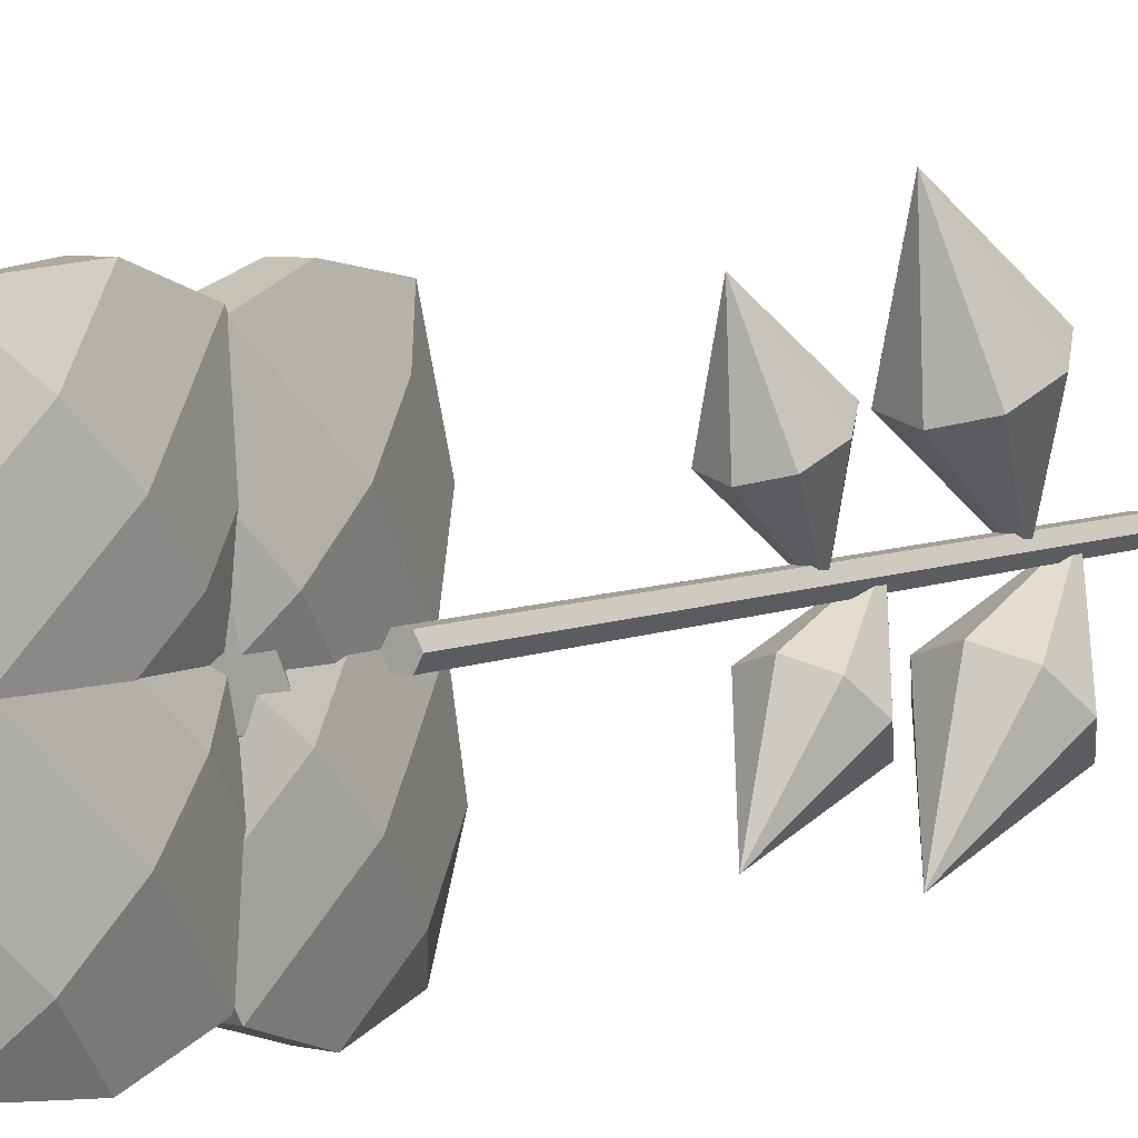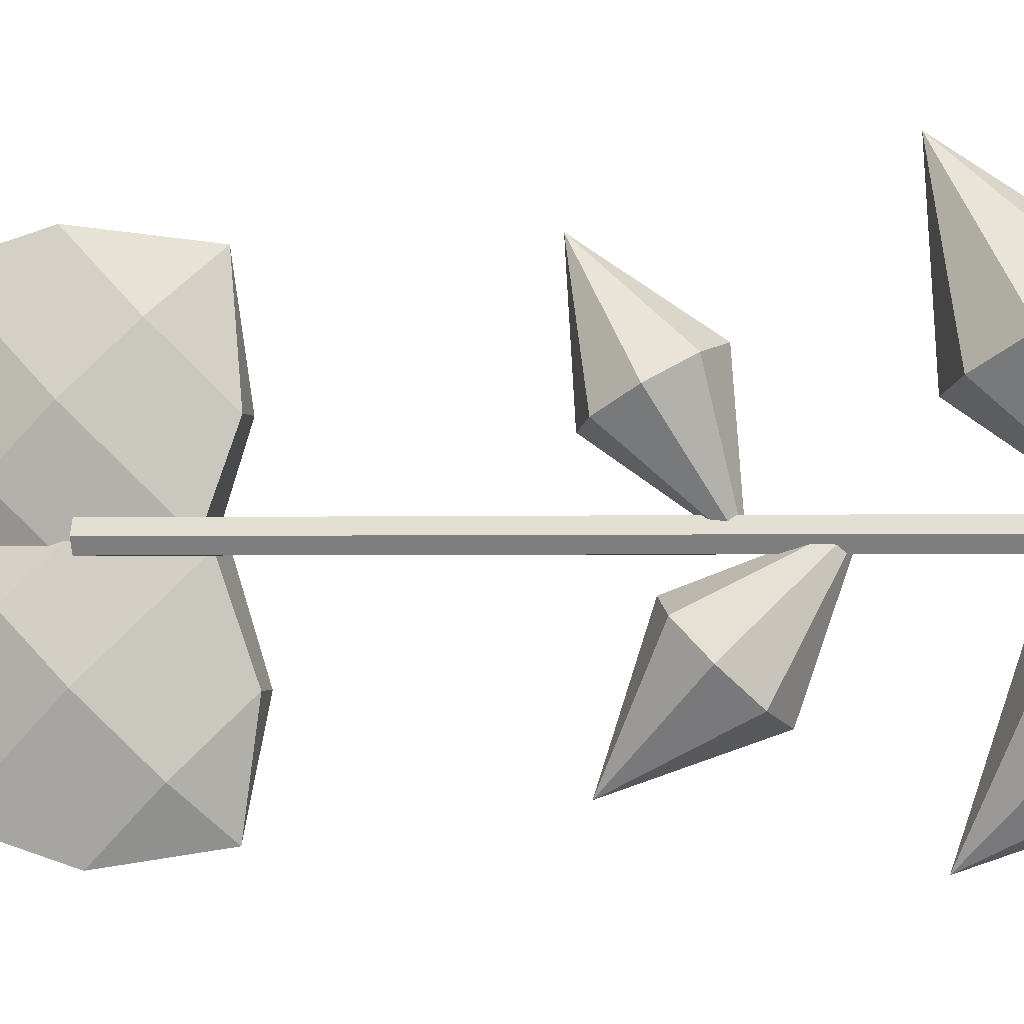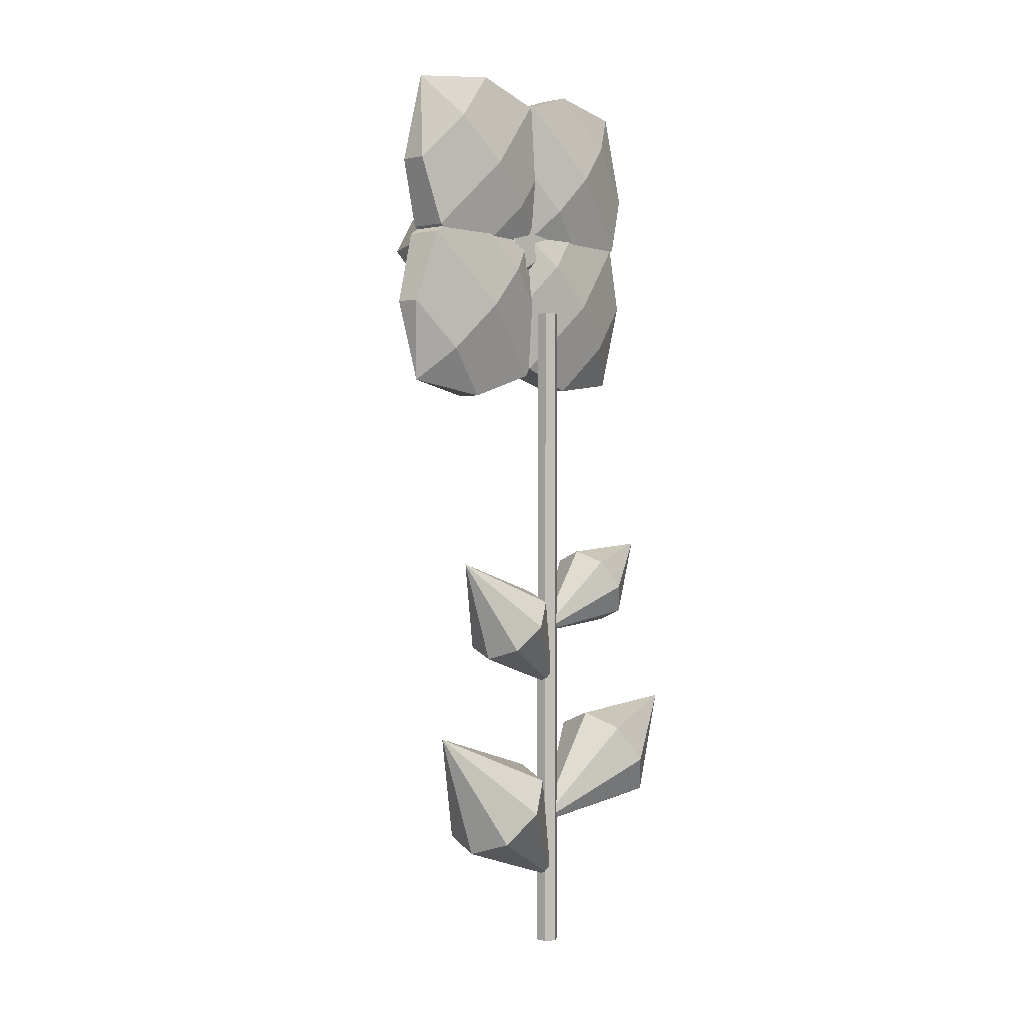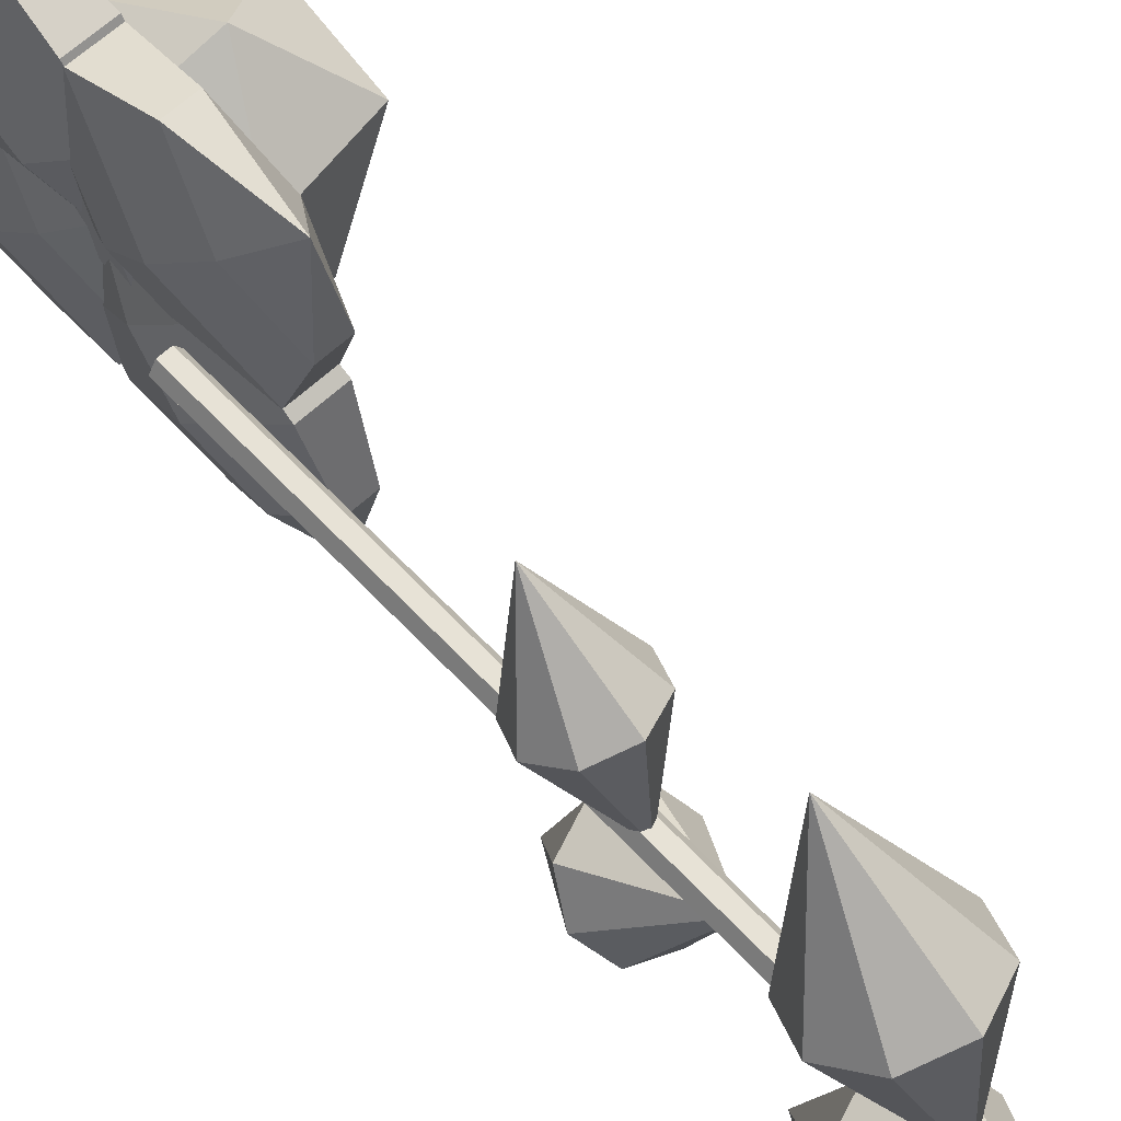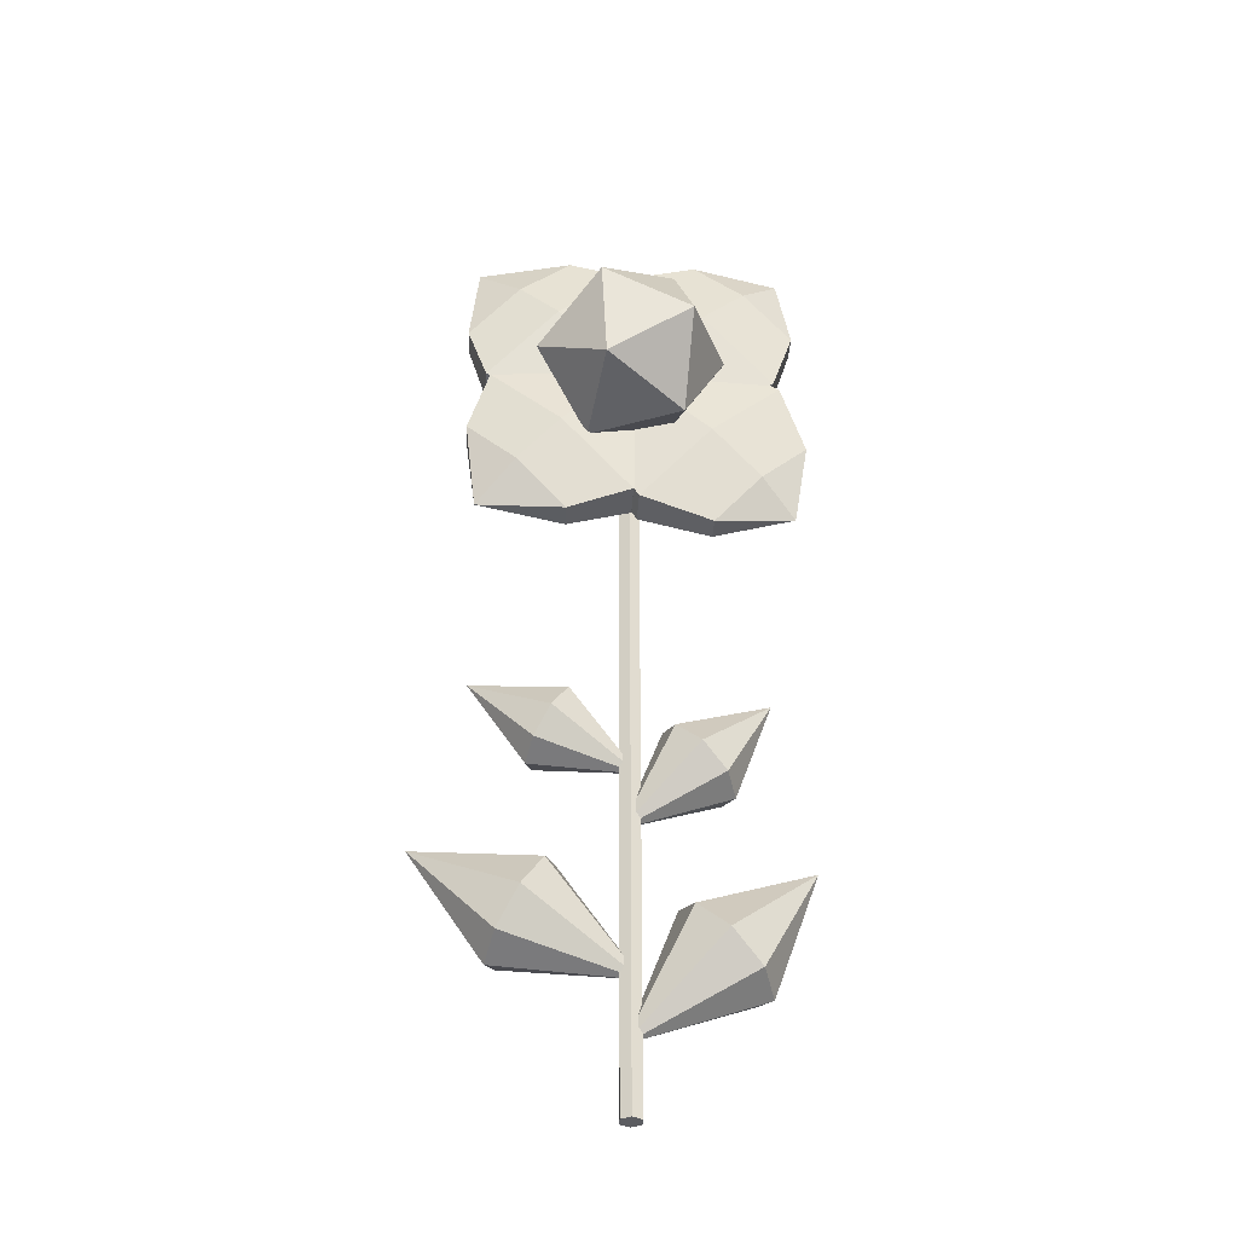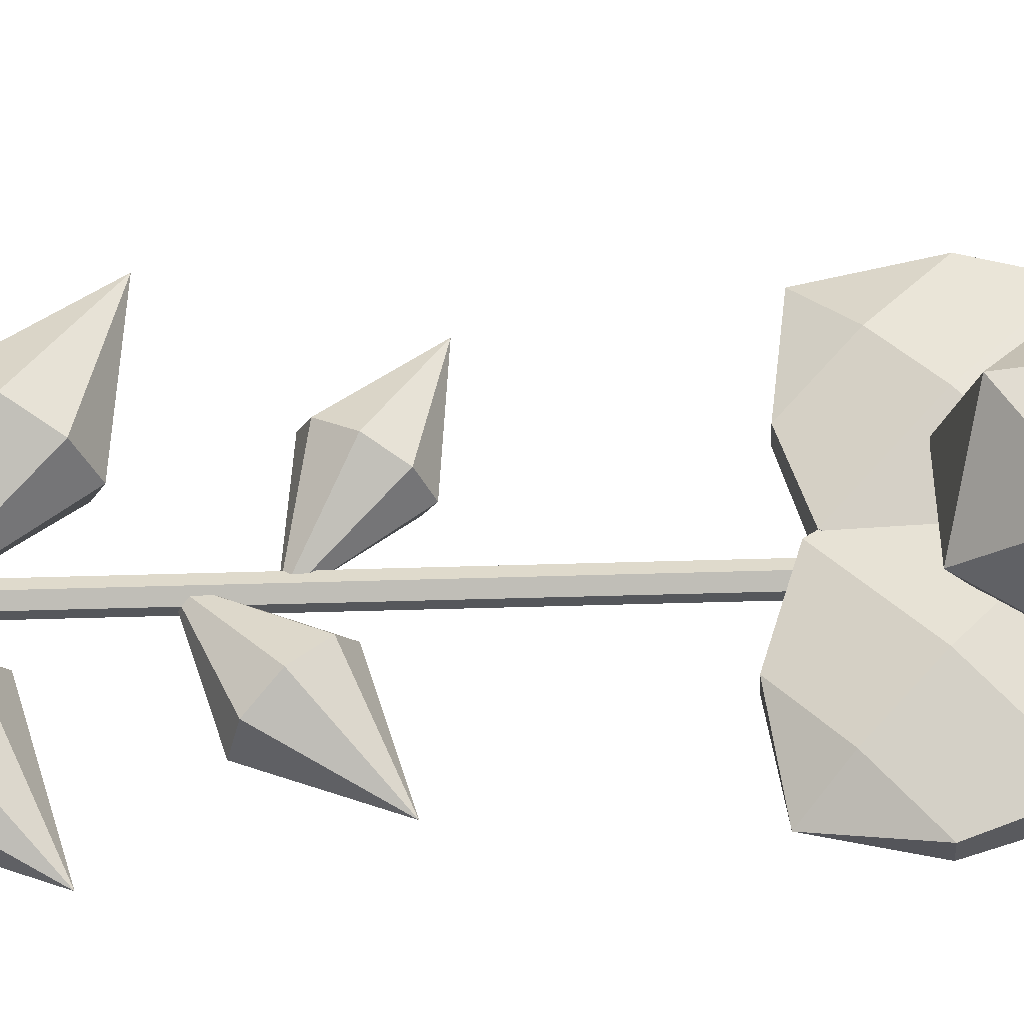
<metadata>
{"format":"obj","ext":"obj","renderer":"f3d","projection":"perspective","resolution":1024,"background":"white","views":[{"elev":5.7,"azim":-145.9,"up":"+Z"},{"elev":-1.3,"azim":-80.0,"up":"+Z"},{"elev":0.9,"azim":-139.2,"up":"+Y"},{"elev":63.3,"azim":-43.1,"up":"+Z"},{"elev":-36.3,"azim":87.0,"up":"+Y"},{"elev":-26.4,"azim":93.4,"up":"+Z"}]}
</metadata>
<code>
g default
v 14.08 116.3 324.2
v 10.13 116.3 324.2
v 8.151 123.9 316.7
v 10.13 131.4 309.2
v 14.08 131.4 309.2
v 16.06 123.9 316.7
v 15.53 104.5 323.3
v 8.681 104.5 323.3
v 5.255 117.5 310.3
v 8.681 130.6 297.3
v 15.53 130.6 297.3
v 18.96 117.5 310.3
v 16.06 93.78 316.6
v 8.151 93.78 316.6
v 4.195 108.9 301.6
v 8.151 124 286.6
v 16.06 124 286.6
v 20.02 108.9 301.6
v 14.72 88.74 301.2
v 9.497 88.74 301.2
v 6.887 98.71 291.3
v 9.497 108.7 281.4
v 14.72 108.7 281.4
v 17.33 98.71 291.3
v 12.11 126.2 319
v 12.11 91.61 284.1
g pSphere11_low group1_low Flower2_low
f 1 2 8 7
f 2 3 9 8
f 3 4 10 9
f 4 5 11 10
f 5 6 12 11
f 6 1 7 12
f 7 8 14 13
f 8 9 15 14
f 9 10 16 15
f 10 11 17 16
f 11 12 18 17
f 12 7 13 18
f 13 14 20 19
f 14 15 21 20
f 15 16 22 21
f 16 17 23 22
f 17 18 24 23
f 18 13 19 24
f 2 1 25
f 3 2 25
f 4 3 25
f 5 4 25
f 6 5 25
f 1 6 25
f 19 20 26
f 20 21 26
f 21 22 26
f 22 23 26
f 23 24 26
f 24 19 26
g default
v 14.86 90.87 331.4
v 9.349 90.87 331.4
v 6.591 101.3 341.9
v 9.349 111.7 352.4
v 14.86 111.7 352.4
v 17.62 101.3 341.9
v 16.06 95.49 317.7
v 8.151 95.49 317.7
v 4.195 110.5 332.8
v 8.151 125.4 348
v 16.06 125.4 348
v 20.02 110.5 332.8
v 15.53 106.2 311.1
v 8.681 106.2 311.1
v 5.255 119.2 324.2
v 8.681 132.2 337.3
v 15.53 132.2 337.3
v 18.96 119.2 324.2
v 14.08 118.1 310.3
v 10.13 118.1 310.3
v 8.151 125.6 317.9
v 10.13 133.1 325.4
v 14.08 133.1 325.4
v 16.06 125.6 317.9
v 12.11 93.01 350.1
v 12.11 127.9 315.5
g group1_low Flower2_low pSphere9_low
f 27 28 34 33
f 28 29 35 34
f 29 30 36 35
f 30 31 37 36
f 31 32 38 37
f 32 27 33 38
f 33 34 40 39
f 34 35 41 40
f 35 36 42 41
f 36 37 43 42
f 37 38 44 43
f 38 33 39 44
f 39 40 46 45
f 40 41 47 46
f 41 42 48 47
f 42 43 49 48
f 43 44 50 49
f 44 39 45 50
f 28 27 51
f 29 28 51
f 30 29 51
f 31 30 51
f 32 31 51
f 27 32 51
f 45 46 52
f 46 47 52
f 47 48 52
f 48 49 52
f 49 50 52
f 50 45 52
g default
v 3.604 -20.57 317.2
v 3.005 -20.79 317
v 2.406 -20.57 317.2
v 2.157 -20.05 317.7
v 2.406 -19.54 318.2
v 3.005 -19.32 318.4
v 3.604 -19.54 318.2
v 3.852 -20.05 317.7
v 11.14 -9.704 294.5
v 3.005 -12.3 291.9
v -5.133 -9.704 294.5
v -8.504 -3.432 300.5
v -5.133 2.84 306.6
v 3.005 5.438 309.1
v 11.14 2.84 306.6
v 14.51 -3.432 300.5
v 3.005 -20.72 318.4
v 3.005 13.88 282.6
g Flower2_low pSphere13_low Plant1_low1_low
f 53 54 62 61
f 54 55 63 62
f 55 56 64 63
f 56 57 65 64
f 57 58 66 65
f 58 59 67 66
f 59 60 68 67
f 60 53 61 68
f 61 62 70
f 62 63 70
f 63 64 70
f 64 65 70
f 65 66 70
f 66 67 70
f 67 68 70
f 68 61 70
f 54 53 69
f 55 54 69
f 56 55 69
f 57 56 69
f 58 57 69
f 59 58 69
f 60 59 69
f 53 60 69
g default
v 14.08 118.1 310.3
v 10.13 118.1 310.3
v 8.151 125.5 317.9
v 10.13 133 325.4
v 14.08 133 325.4
v 16.06 125.5 317.9
v 15.53 119 298.5
v 8.681 119 298.5
v 5.255 131.9 311.6
v 8.681 144.9 324.7
v 15.53 144.9 324.7
v 18.96 131.9 311.6
v 16.06 125.7 287.8
v 8.151 125.7 287.8
v 4.195 140.7 302.9
v 8.151 155.6 318
v 16.06 155.6 318
v 20.02 140.7 302.9
v 14.83 139.8 283.2
v 9.386 139.8 283.2
v 6.665 150.1 293.6
v 9.386 160.4 304
v 14.83 160.4 304
v 17.55 150.1 293.6
v 12.11 123.2 320.2
v 12.11 158.1 285.6
g group1_low Flower2_low pSphere8_low
f 71 72 78 77
f 72 73 79 78
f 73 74 80 79
f 74 75 81 80
f 75 76 82 81
f 76 71 77 82
f 77 78 84 83
f 78 79 85 84
f 79 80 86 85
f 80 81 87 86
f 81 82 88 87
f 82 77 83 88
f 83 84 90 89
f 84 85 91 90
f 85 86 92 91
f 86 87 93 92
f 87 88 94 93
f 88 83 89 94
f 72 71 95
f 73 72 95
f 74 73 95
f 75 74 95
f 76 75 95
f 71 76 95
f 89 90 96
f 90 91 96
f 91 92 96
f 92 93 96
f 93 94 96
f 94 89 96
g default
v 2.546 35.3 317.8
v 3.005 35.1 317.9
v 3.463 35.3 317.8
v 3.653 35.78 317.5
v 3.463 36.25 317.3
v 3.005 36.45 317.2
v 2.546 36.25 317.3
v 2.357 35.78 317.5
v -3.221 39.08 336.7
v 3.005 36.68 338.1
v 9.23 39.08 336.7
v 11.81 44.87 333.4
v 9.23 50.66 330.1
v 3.005 53.06 328.7
v -3.221 50.66 330.1
v -5.799 44.87 333.4
v 3.005 35.41 316.9
v 3.005 54.34 350
g Flower2_low Plant1_low1_low pSphere7_low
f 97 98 106 105
f 98 99 107 106
f 99 100 108 107
f 100 101 109 108
f 101 102 110 109
f 102 103 111 110
f 103 104 112 111
f 104 97 105 112
f 105 106 114
f 106 107 114
f 107 108 114
f 108 109 114
f 109 110 114
f 110 111 114
f 111 112 114
f 112 105 114
f 98 97 113
f 99 98 113
f 100 99 113
f 101 100 113
f 102 101 113
f 103 102 113
f 104 103 113
f 97 104 113
g default
v 3.491 23.34 318.1
v 3.005 23.16 318
v 2.518 23.34 318.1
v 2.317 23.76 318.5
v 2.518 24.18 318.9
v 3.005 24.35 319.1
v 3.491 24.18 318.9
v 3.693 23.76 318.5
v 9.614 32.16 299.6
v 3.005 30.05 297.6
v -3.605 32.16 299.6
v -6.343 37.26 304.6
v -3.605 42.35 309.5
v 3.005 44.46 311.5
v 9.614 42.35 309.5
v 12.35 37.26 304.6
v 3.005 23.21 319.1
v 3.005 51.32 290
g Flower2_low Plant1_low1_low pSphere6_low
f 115 116 124 123
f 116 117 125 124
f 117 118 126 125
f 118 119 127 126
f 119 120 128 127
f 120 121 129 128
f 121 122 130 129
f 122 115 123 130
f 123 124 132
f 124 125 132
f 125 126 132
f 126 127 132
f 127 128 132
f 128 129 132
f 129 130 132
f 130 123 132
f 116 115 131
f 117 116 131
f 118 117 131
f 119 118 131
f 120 119 131
f 121 120 131
f 122 121 131
f 115 122 131
g default
v 4.188 -35.93 315.9
v 1.821 -35.93 315.9
v 0.6371 -35.93 317.9
v 1.821 -35.93 320
v 4.188 -35.93 320
v 5.372 -35.93 317.9
v 4.188 107.8 315.9
v 1.821 107.8 315.9
v 0.6371 107.8 317.9
v 1.821 107.8 320
v 4.188 107.8 320
v 5.372 107.8 317.9
v 3.005 -35.93 317.9
v 3.005 107.8 317.9
g Flower2_low Plant1_low1_low pCylinder9_low
f 133 134 140 139
f 134 135 141 140
f 135 136 142 141
f 136 137 143 142
f 137 138 144 143
f 138 133 139 144
f 134 133 145
f 135 134 145
f 136 135 145
f 137 136 145
f 138 137 145
f 133 138 145
f 139 140 146
f 140 141 146
f 141 142 146
f 142 143 146
f 143 144 146
f 144 139 146
g default
v 14.96 138.3 353.1
v 9.25 138.3 353.1
v 6.393 149.2 342.3
v 9.25 160.1 331.5
v 14.96 160.1 331.5
v 17.82 149.2 342.3
v 16.06 125.8 348.9
v 8.151 125.8 348.9
v 4.195 140.9 333.9
v 8.151 156 318.9
v 16.06 156 318.9
v 20.02 140.9 333.9
v 15.53 119.2 338.1
v 8.681 119.2 338.1
v 5.255 132.3 325.2
v 8.681 145.3 312.2
v 15.53 145.3 312.2
v 18.96 132.3 325.2
v 14.08 118.4 326.3
v 10.13 118.4 326.3
v 8.151 125.9 318.8
v 10.13 133.5 311.3
v 14.08 133.5 311.3
v 16.06 125.9 318.8
v 12.11 158.2 351.3
v 12.11 123.6 316.4
g group1_low Flower2_low pSphere10_low
f 147 148 154 153
f 148 149 155 154
f 149 150 156 155
f 150 151 157 156
f 151 152 158 157
f 152 147 153 158
f 153 154 160 159
f 154 155 161 160
f 155 156 162 161
f 156 157 163 162
f 157 158 164 163
f 158 153 159 164
f 159 160 166 165
f 160 161 167 166
f 161 162 168 167
f 162 163 169 168
f 163 164 170 169
f 164 159 165 170
f 148 147 171
f 149 148 171
f 150 149 171
f 151 150 171
f 152 151 171
f 147 152 171
f 165 166 172
f 166 167 172
f 167 168 172
f 168 169 172
f 169 170 172
f 170 165 172
g default
v 2.406 -8.331 317.9
v 3.005 -8.589 318.1
v 3.604 -8.331 317.9
v 3.852 -7.707 317.6
v 3.604 -7.083 317.2
v 3.005 -6.825 317.1
v 2.406 -7.083 317.2
v 2.157 -7.707 317.6
v -5.133 -3.385 342.7
v 3.005 -6.519 344.5
v 11.14 -3.385 342.7
v 14.51 4.182 338.3
v 11.14 11.75 334
v 3.005 14.88 332.2
v -5.133 11.75 334
v -8.504 4.182 338.3
v 3.005 -8.184 316.7
v 3.005 16.57 360
g Flower2_low Plant1_low1_low pSphere14_low
f 173 174 182 181
f 174 175 183 182
f 175 176 184 183
f 176 177 185 184
f 177 178 186 185
f 178 179 187 186
f 179 180 188 187
f 180 173 181 188
f 181 182 190
f 182 183 190
f 183 184 190
f 184 185 190
f 185 186 190
f 186 187 190
f 187 188 190
f 188 181 190
f 174 173 189
f 175 174 189
f 176 175 189
f 177 176 189
f 178 177 189
f 179 178 189
f 180 179 189
f 173 180 189
g default
v 9.092 137.5 312.7
v 29.53 142.3 309.7
v 21.54 142 329.3
v 7.607 126 330.4
v 6.982 116.5 311.5
v 20.53 126.5 298.7
v 40.06 124.1 306.6
v 40.68 133.7 325.5
v 27.13 123.6 338.4
v 18.13 107.9 327.4
v 26.12 108.2 307.7
v 38.57 112.6 324.3
g pPlatonic1
f 191 193 192
f 191 194 193
f 191 195 194
f 191 196 195
f 191 192 196
f 192 193 198
f 193 194 199
f 194 195 200
f 195 196 201
f 196 192 197
f 192 198 197
f 193 199 198
f 194 200 199
f 195 201 200
f 196 197 201
f 197 198 202
f 198 199 202
f 199 200 202
f 200 201 202
f 201 197 202

</code>
